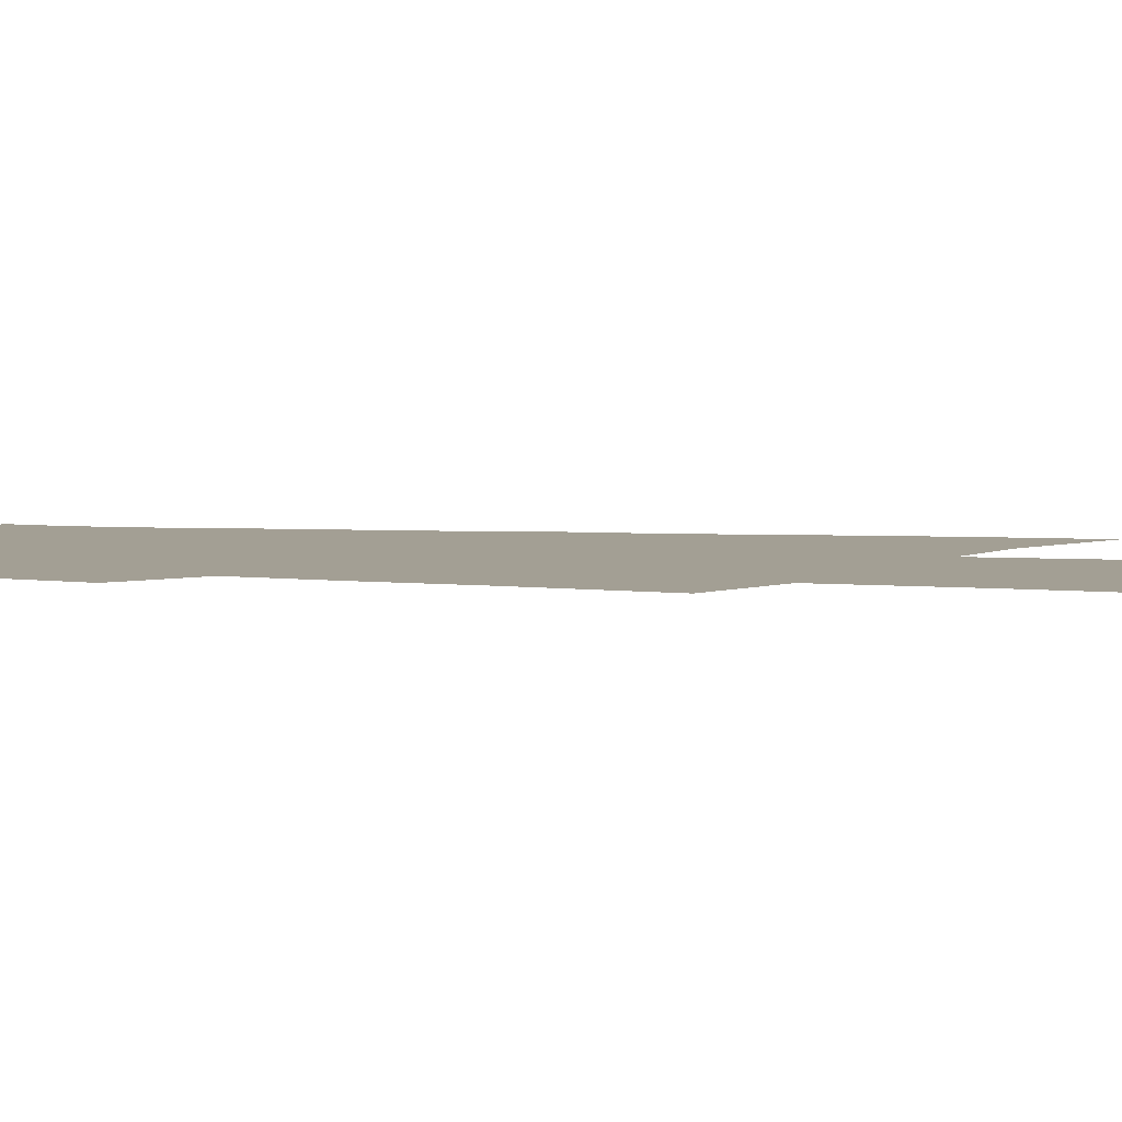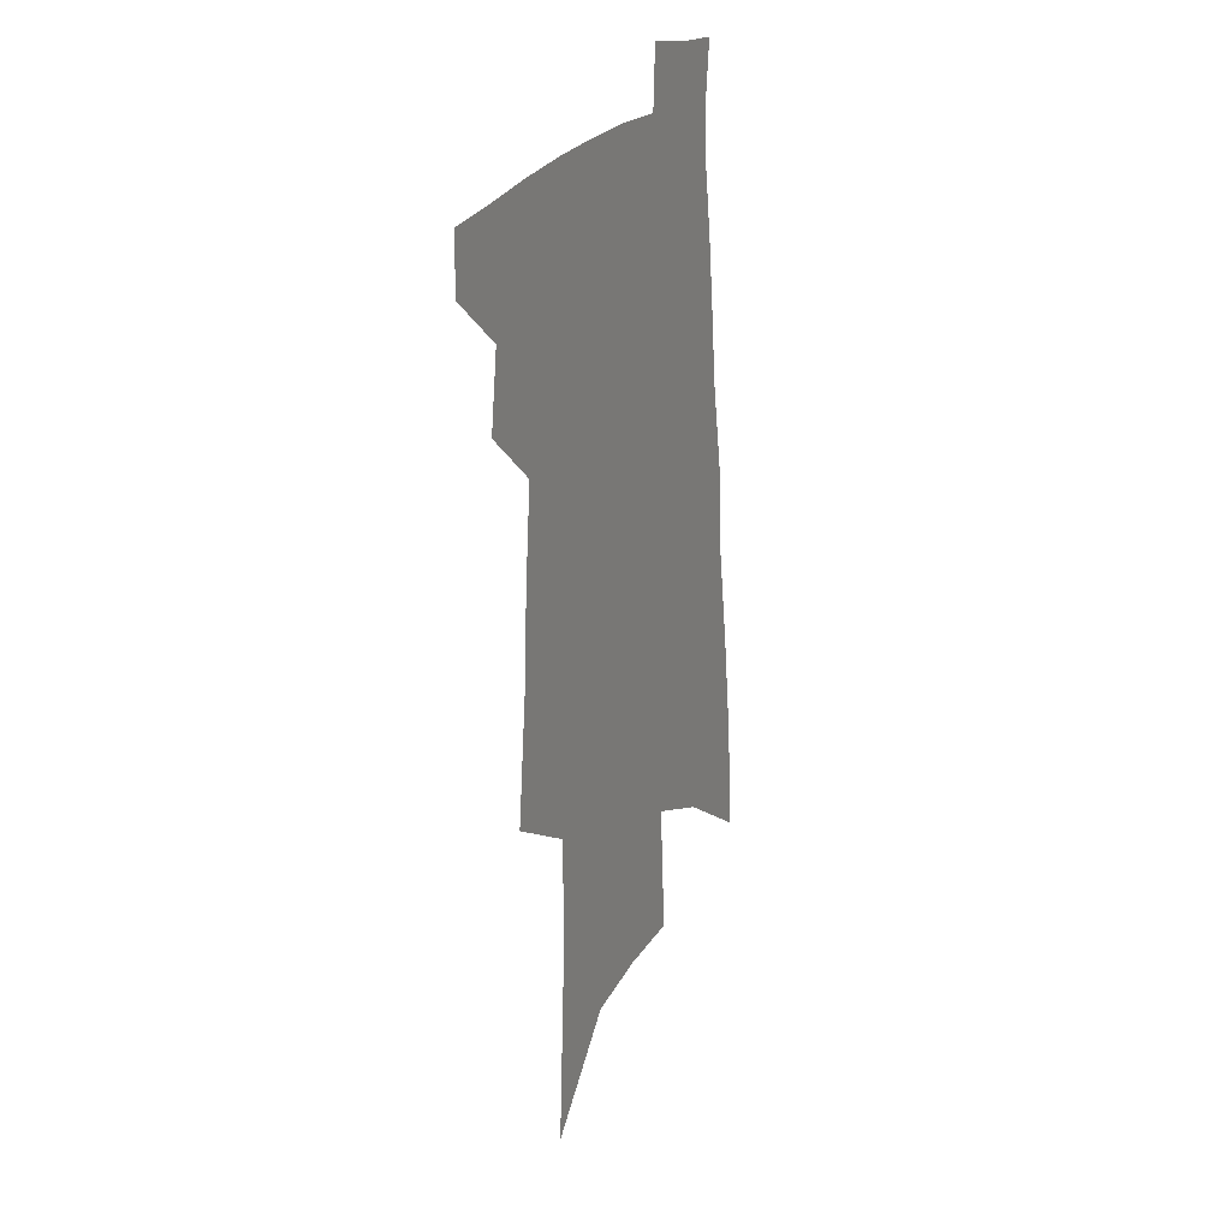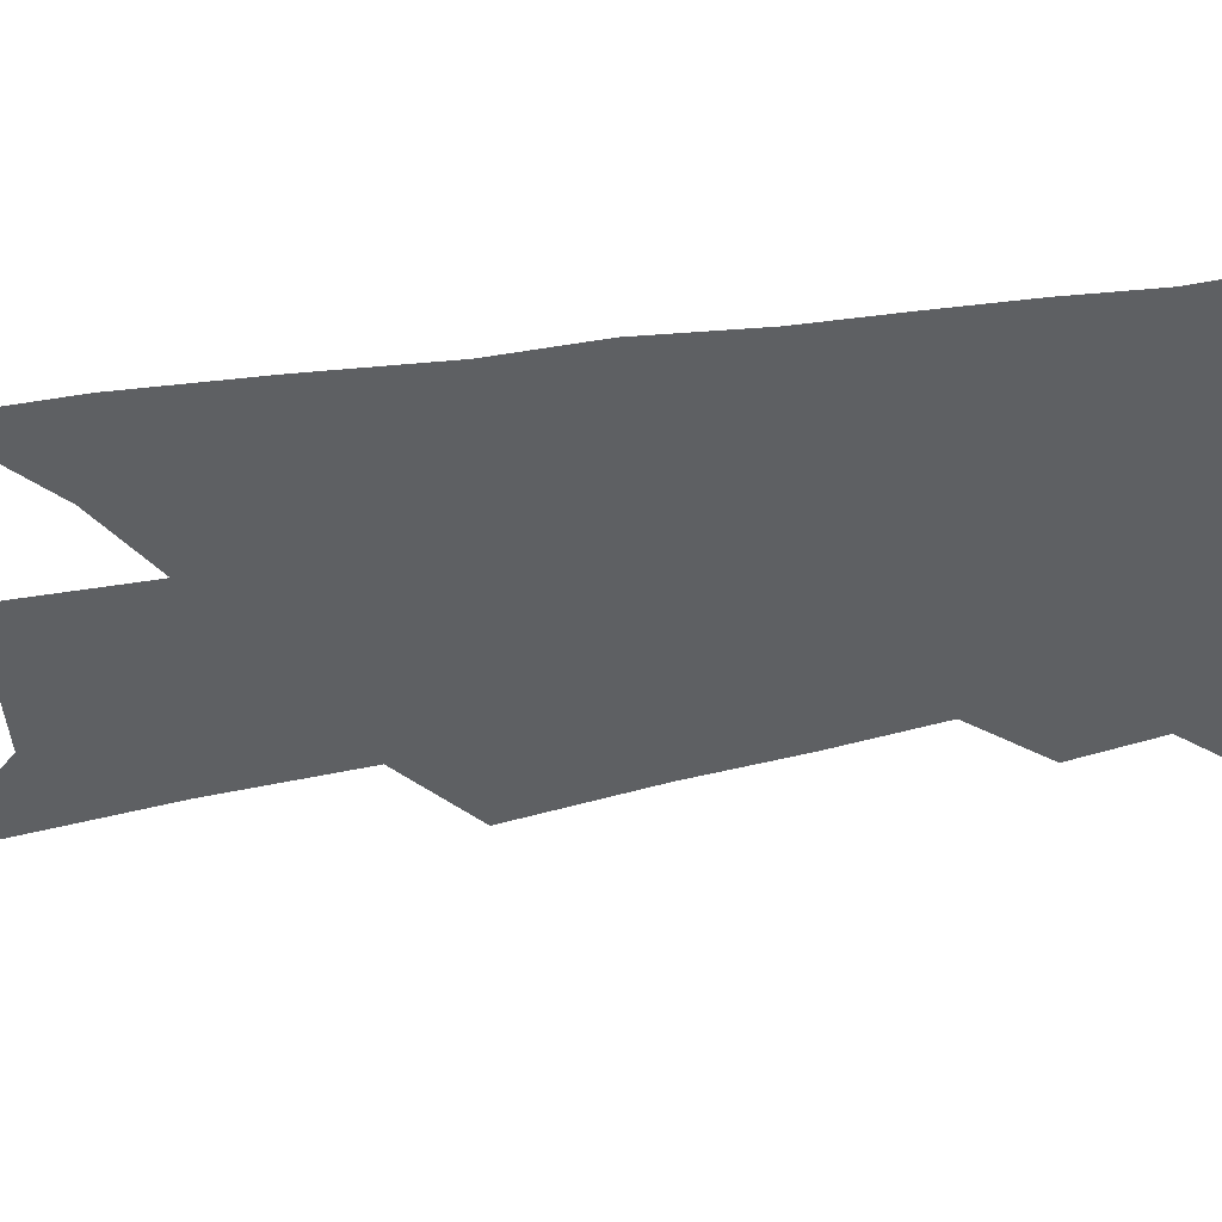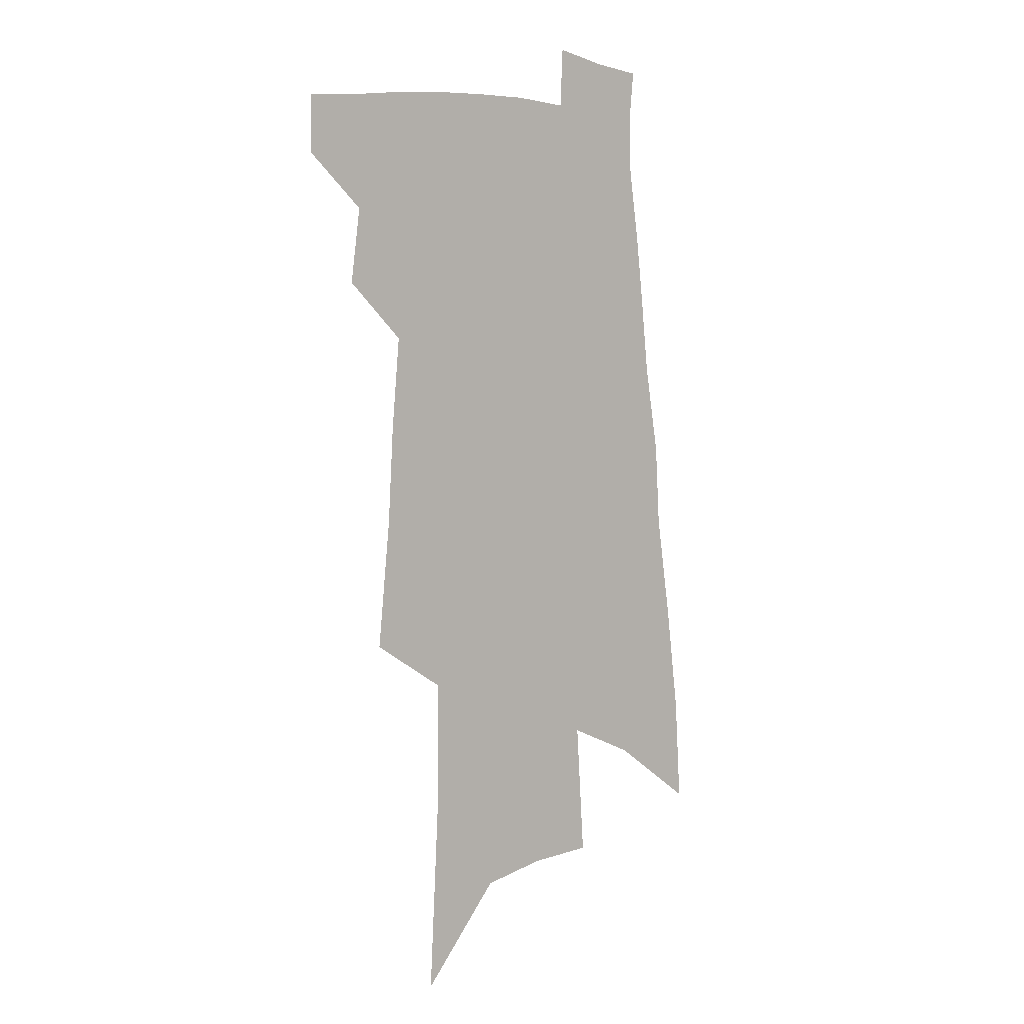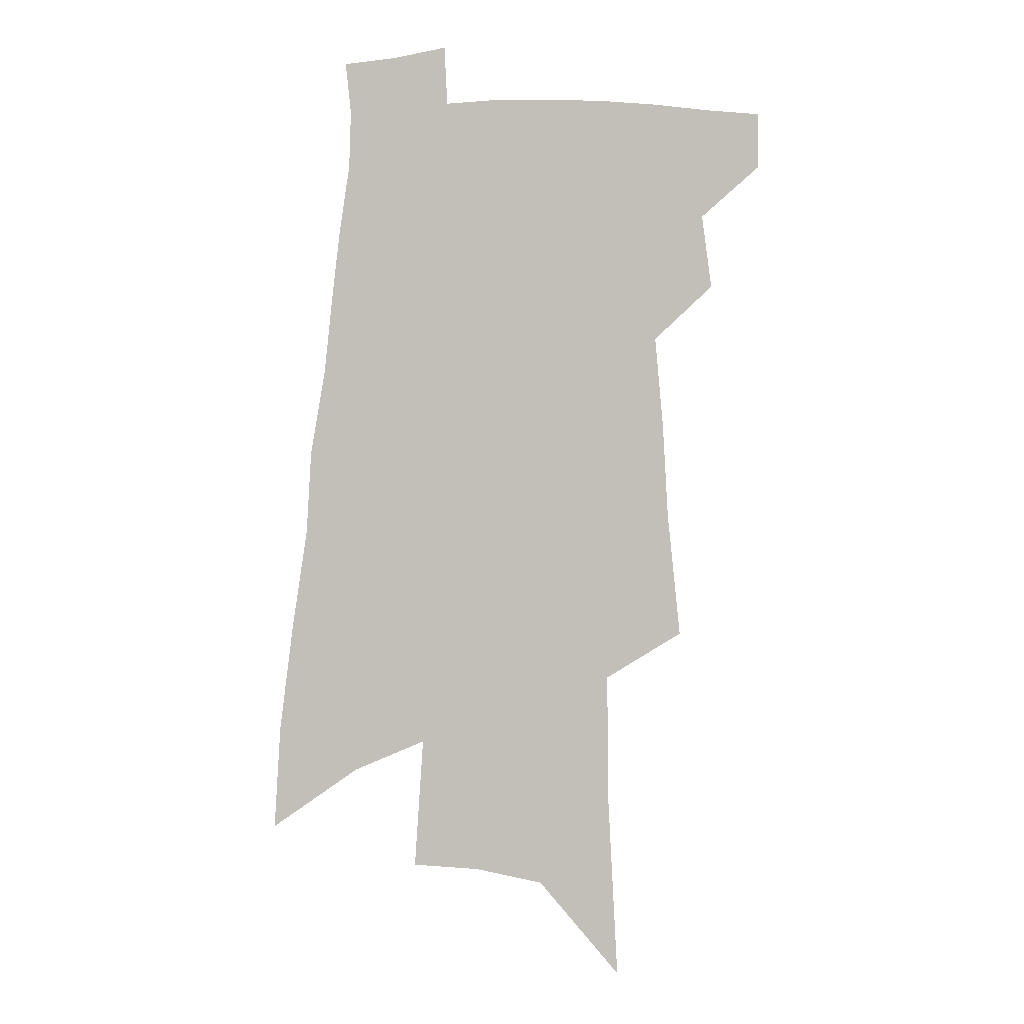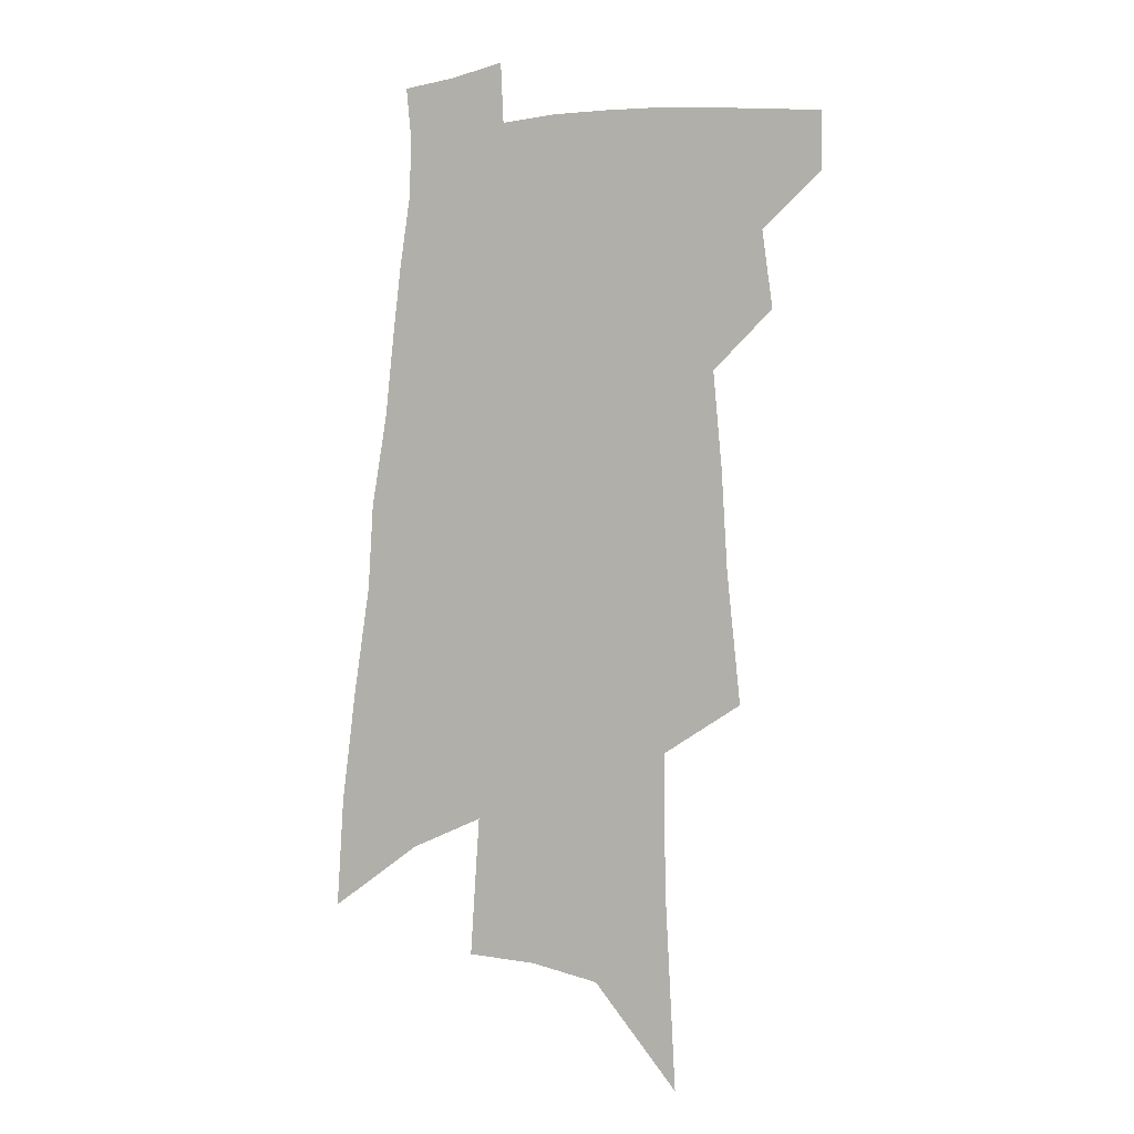
<metadata>
{"format":"obj","ext":"obj","renderer":"f3d","projection":"perspective","resolution":1024,"background":"white","views":[{"elev":5.4,"azim":-75.2,"up":"+Z"},{"elev":24.8,"azim":-62.9,"up":"+Y"},{"elev":-42.5,"azim":104.9,"up":"+Z"},{"elev":4.3,"azim":-41.2,"up":"+Y"},{"elev":1.9,"azim":-174.4,"up":"+Y"},{"elev":-0.1,"azim":-154.0,"up":"+Y"}]}
</metadata>
<code>
v 526.5 437.7 0
v 526.5 458 0
v 544 392.2 0
v 547.6 419.1 0
v 548 440.2 0
v 546.2 459.9 0
v 555.8 258 0
v 560.5 303.7 0
v 562.5 338.7 0
v 565.5 372.2 0
v 567.8 399.5 0
v 568.7 422 0
v 568.6 442 0
v 565.9 462.3 0
v 579.8 124.4 0
v 583.4 193.5 0
v 583.9 240.6 0
v 584.2 280.3 0
v 586 319.3 0
v 586 348.6 0
v 587.2 377.8 0
v 588.4 403.1 0
v 588.8 424.6 0
v 587.9 443.6 0
v 585.8 464 0
v 610 159.5 0
v 609.2 212.7 0
v 607.6 251.1 0
v 607.7 292.7 0
v 607.3 324.7 0
v 607.2 354.2 0
v 607.4 381.1 0
v 607.6 404.3 0
v 607.7 425.1 0
v 607.6 444.5 0
v 605.8 464.9 0
v 634.8 164.4 0
v 632.4 220.8 0
v 630.3 258.6 0
v 628.9 293.5 0
v 627.8 326.6 0
v 627.3 353.7 0
v 626.6 382.4 0
v 626.5 405.2 0
v 626.7 425.9 0
v 627 445 0
v 625.8 465.3 0
v 659.7 165.7 0
v 656.4 214.5 0
v 653.2 255.4 0
v 650.2 293.3 0
v 648.5 324.4 0
v 647.7 351.6 0
v 646 380.3 0
v 645.6 403.1 0
v 645.4 425.1 0
v 645.6 445.2 0
v 646.5 464 0
v 647.6 485.7 0
v 683.1 203 0
v 678.2 245.9 0
v 674.1 284.1 0
v 671.2 317.3 0
v 669.2 346.8 0
v 667.5 374.3 0
v 665 400.7 0
v 664.8 422.7 0
v 664 444.2 0
v 665.4 462.5 0
v 667.3 482 0
v 715.9 179.9 0
v 713.5 218.7 0
v 708.4 259 0
v 702.6 297.2 0
v 700.8 327.7 0
v 695.1 360.7 0
v 692.2 388.5 0
v 689.1 414.5 0
v 685.2 440.1 0
v 684.5 461.2 0
v 686.5 480 0
f 4 5 1
f 1 5 2
f 5 6 2
f 10 11 3
f 3 11 4
f 11 12 4
f 4 12 5
f 12 13 5
f 5 13 6
f 13 14 6
f 17 18 7
f 7 18 8
f 18 19 8
f 8 19 9
f 19 20 9
f 9 20 10
f 20 21 10
f 10 21 11
f 21 22 11
f 11 22 12
f 22 23 12
f 12 23 13
f 23 24 13
f 13 24 14
f 24 25 14
f 15 26 16
f 26 27 16
f 16 27 17
f 27 28 17
f 17 28 18
f 28 29 18
f 18 29 19
f 29 30 19
f 19 30 20
f 30 31 20
f 20 31 21
f 31 32 21
f 21 32 22
f 32 33 22
f 22 33 23
f 33 34 23
f 23 34 24
f 34 35 24
f 24 35 25
f 35 36 25
f 26 37 27
f 37 38 27
f 27 38 28
f 38 39 28
f 28 39 29
f 39 40 29
f 29 40 30
f 40 41 30
f 30 41 31
f 41 42 31
f 31 42 32
f 42 43 32
f 32 43 33
f 43 44 33
f 33 44 34
f 44 45 34
f 34 45 35
f 45 46 35
f 35 46 36
f 46 47 36
f 37 48 38
f 48 49 38
f 38 49 39
f 49 50 39
f 39 50 40
f 50 51 40
f 40 51 41
f 51 52 41
f 41 52 42
f 52 53 42
f 42 53 43
f 53 54 43
f 43 54 44
f 54 55 44
f 44 55 45
f 55 56 45
f 45 56 46
f 56 57 46
f 46 57 47
f 57 58 47
f 49 60 50
f 60 61 50
f 50 61 51
f 61 62 51
f 51 62 52
f 62 63 52
f 52 63 53
f 63 64 53
f 53 64 54
f 64 65 54
f 54 65 55
f 65 66 55
f 55 66 56
f 66 67 56
f 56 67 57
f 67 68 57
f 57 68 58
f 68 69 58
f 58 69 59
f 69 70 59
f 60 71 61
f 71 72 61
f 61 72 62
f 72 73 62
f 62 73 63
f 73 74 63
f 63 74 64
f 74 75 64
f 64 75 65
f 75 76 65
f 65 76 66
f 76 77 66
f 66 77 67
f 77 78 67
f 67 78 68
f 78 79 68
f 68 79 69
f 79 80 69
f 69 80 70
f 80 81 70

</code>
